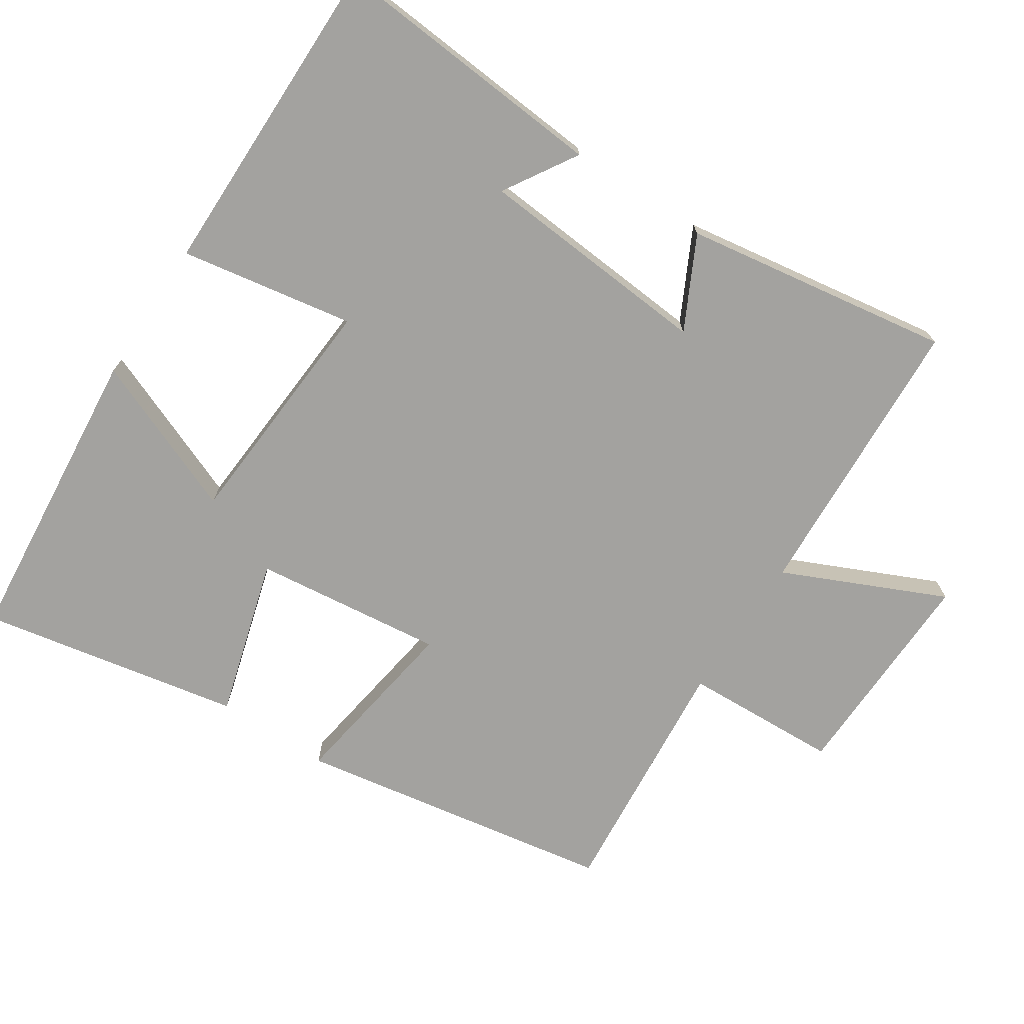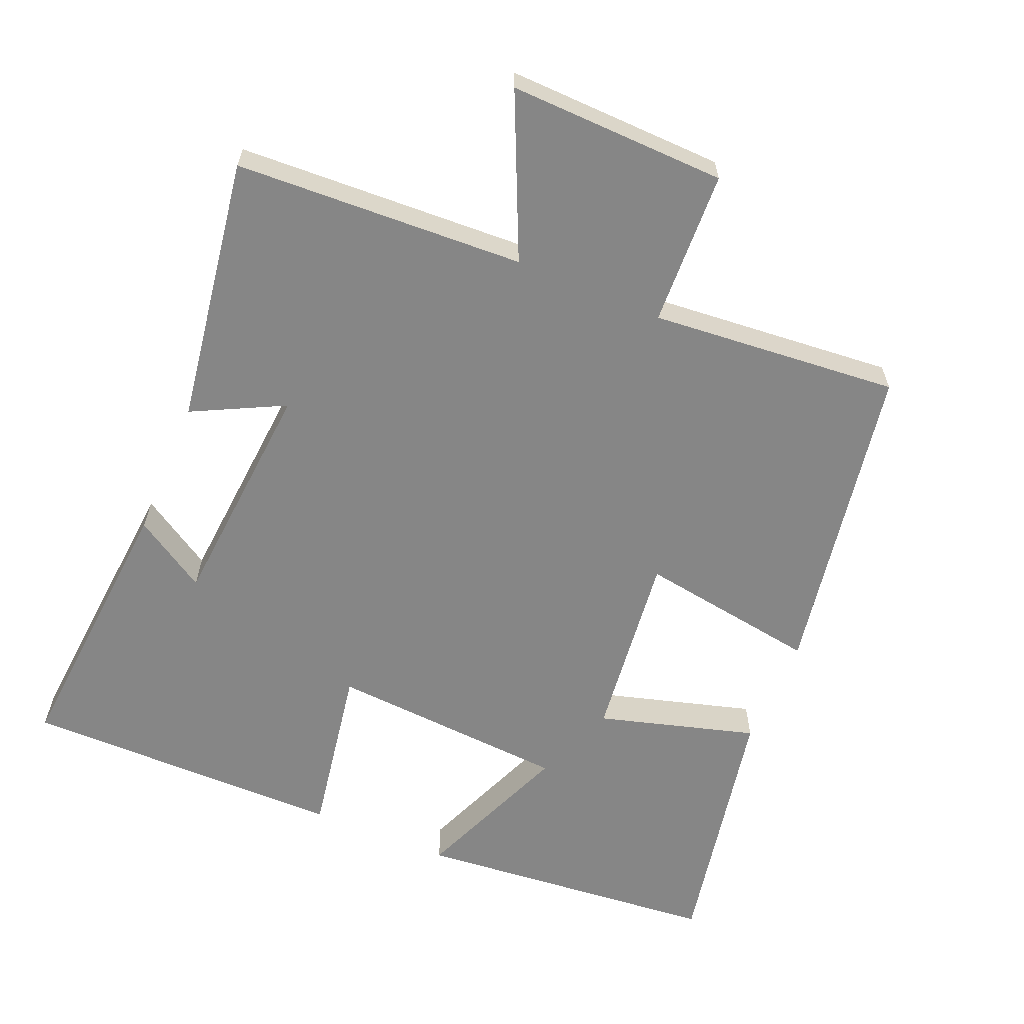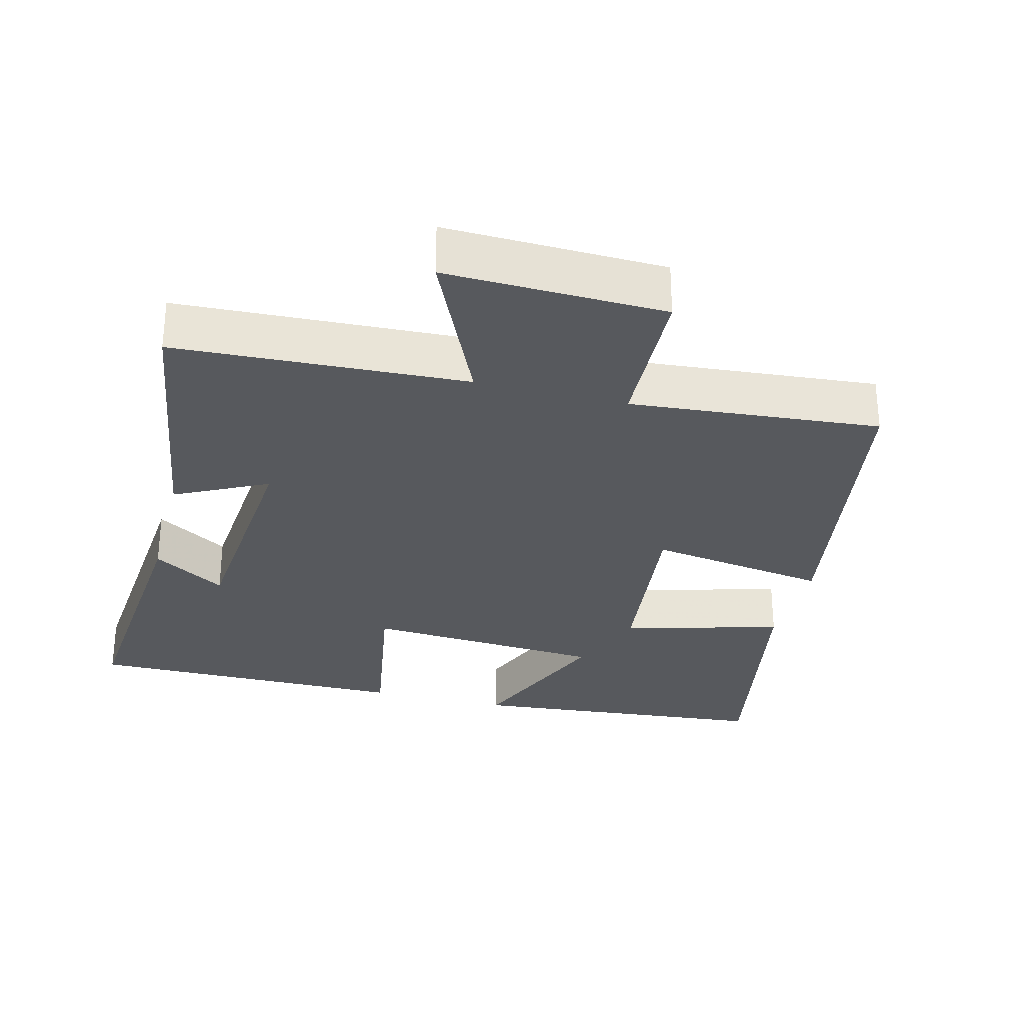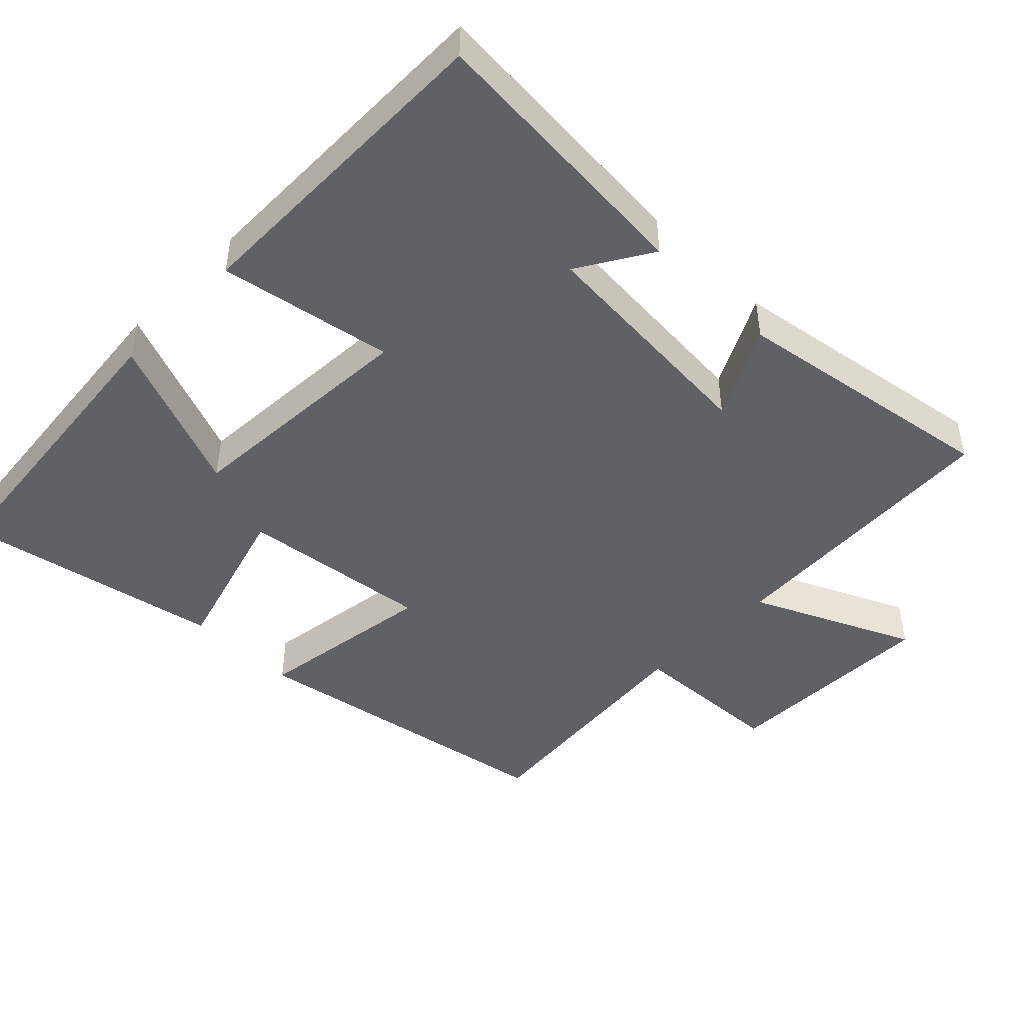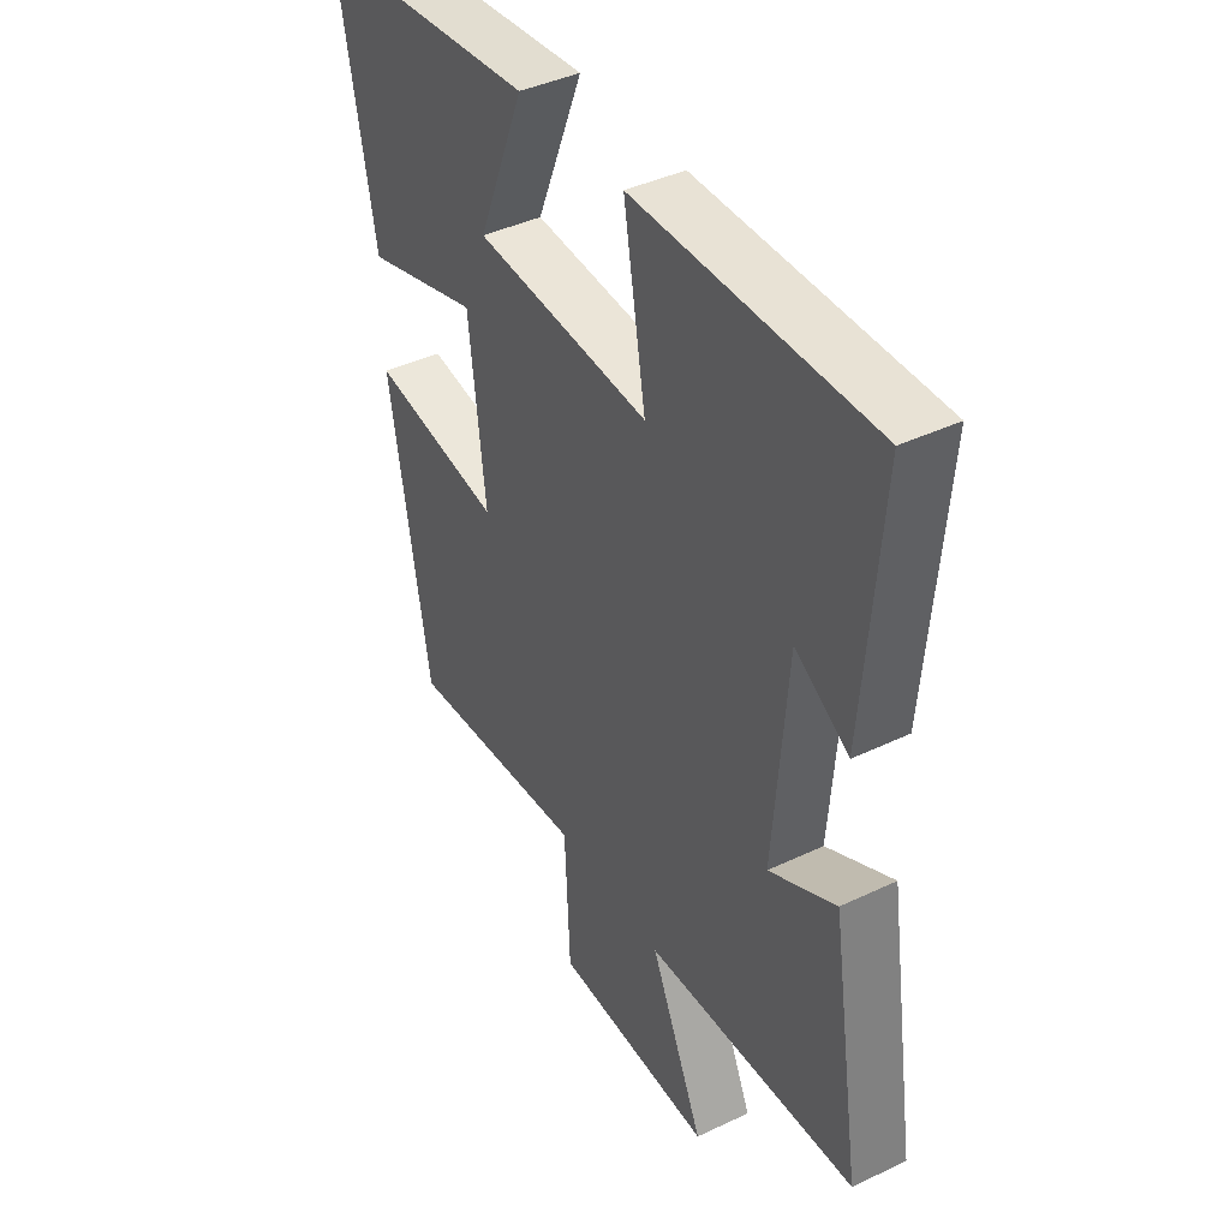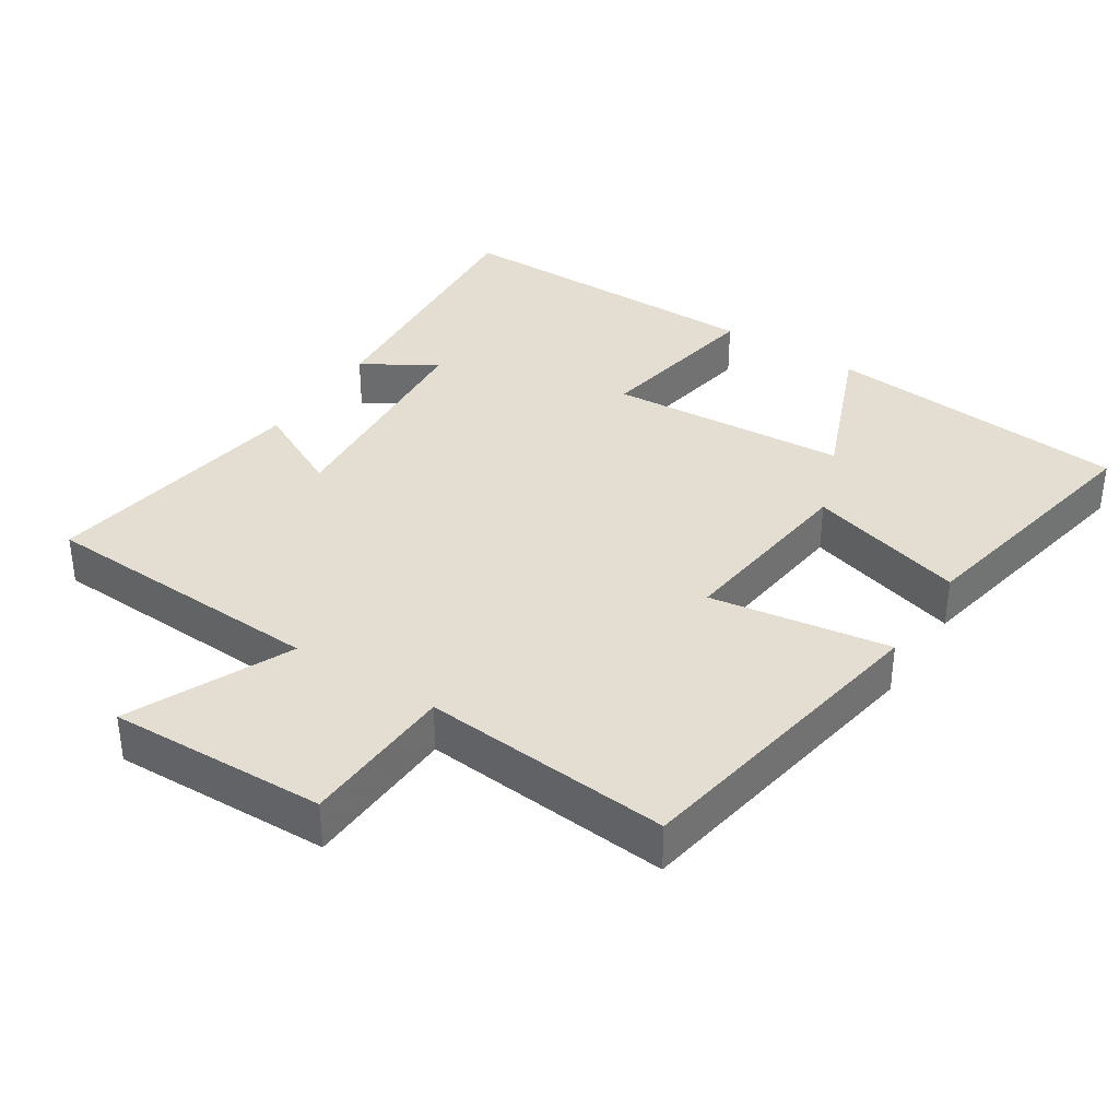
<metadata>
{"format":"obj","ext":"obj","renderer":"f3d","projection":"perspective","resolution":1024,"background":"white","views":[{"elev":-72.5,"azim":56.6,"up":"+Y"},{"elev":-62.1,"azim":157.0,"up":"+Y"},{"elev":-29.6,"azim":165.4,"up":"+Y"},{"elev":-46.2,"azim":45.7,"up":"+Y"},{"elev":41.3,"azim":60.0,"up":"+Z"},{"elev":36.3,"azim":-147.2,"up":"+Y"}]}
</metadata>
<code>
v -0.422 0.07 -0.532
v -0.5 0.07 -0.079
v -0.243 0.07 -0.118
v -0.275 0.07 0.152
v -0.5 0.07 0.087
v -0.572 0.07 0.458
v -0.137 0.07 0.5
v -0.228 0.07 0.275
v 0.114 0.07 0.253
v 0.071 0.07 0.5
v 0.532 0.07 0.503
v 0.5 0.07 0.106
v 0.396 0.07 0.17
v 0.37 0.07 -0.164
v 0.5 0.07 -0.098
v 0.56 0.07 -0.479
v 0.148 0.07 -0.5
v 0.252 0.07 -0.729
v -0.058 0.07 -0.721
v -0.068 0.07 -0.5
v -0.422 0 -0.532
v -0.5 0 -0.079
v -0.243 0 -0.118
v -0.275 0 0.152
v -0.5 0 0.087
v -0.572 0 0.458
v -0.137 0 0.5
v -0.228 0 0.275
v 0.114 0 0.253
v 0.071 0 0.5
v 0.532 0 0.503
v 0.5 0 0.106
v 0.396 0 0.17
v 0.37 0 -0.164
v 0.5 0 -0.098
v 0.56 0 -0.479
v 0.148 0 -0.5
v 0.252 0 -0.729
v -0.058 0 -0.721
v -0.068 0 -0.5
f 17 18 19 20
f 15 16 17 20
f 14 15 20
f 13 14 20 1
f 10 11 12 13
f 9 10 13
f 8 9 13
f 5 6 7 8
f 4 5 8
f 3 4 8 13
f 1 2 3
f 1 3 13
f 40 39 38 37
f 40 37 36 35
f 40 35 34
f 21 40 34 33
f 33 32 31 30
f 33 30 29
f 33 29 28
f 28 27 26 25
f 28 25 24
f 33 28 24 23
f 23 22 21
f 33 23 21
f 1 21 22 2
f 2 22 23 3
f 3 23 24 4
f 4 24 25 5
f 5 25 26 6
f 6 26 27 7
f 7 27 28 8
f 8 28 29 9
f 9 29 30 10
f 10 30 31 11
f 11 31 32 12
f 12 32 33 13
f 13 33 34 14
f 14 34 35 15
f 15 35 36 16
f 16 36 37 17
f 17 37 38 18
f 18 38 39 19
f 19 39 40 20
f 20 40 21 1

</code>
